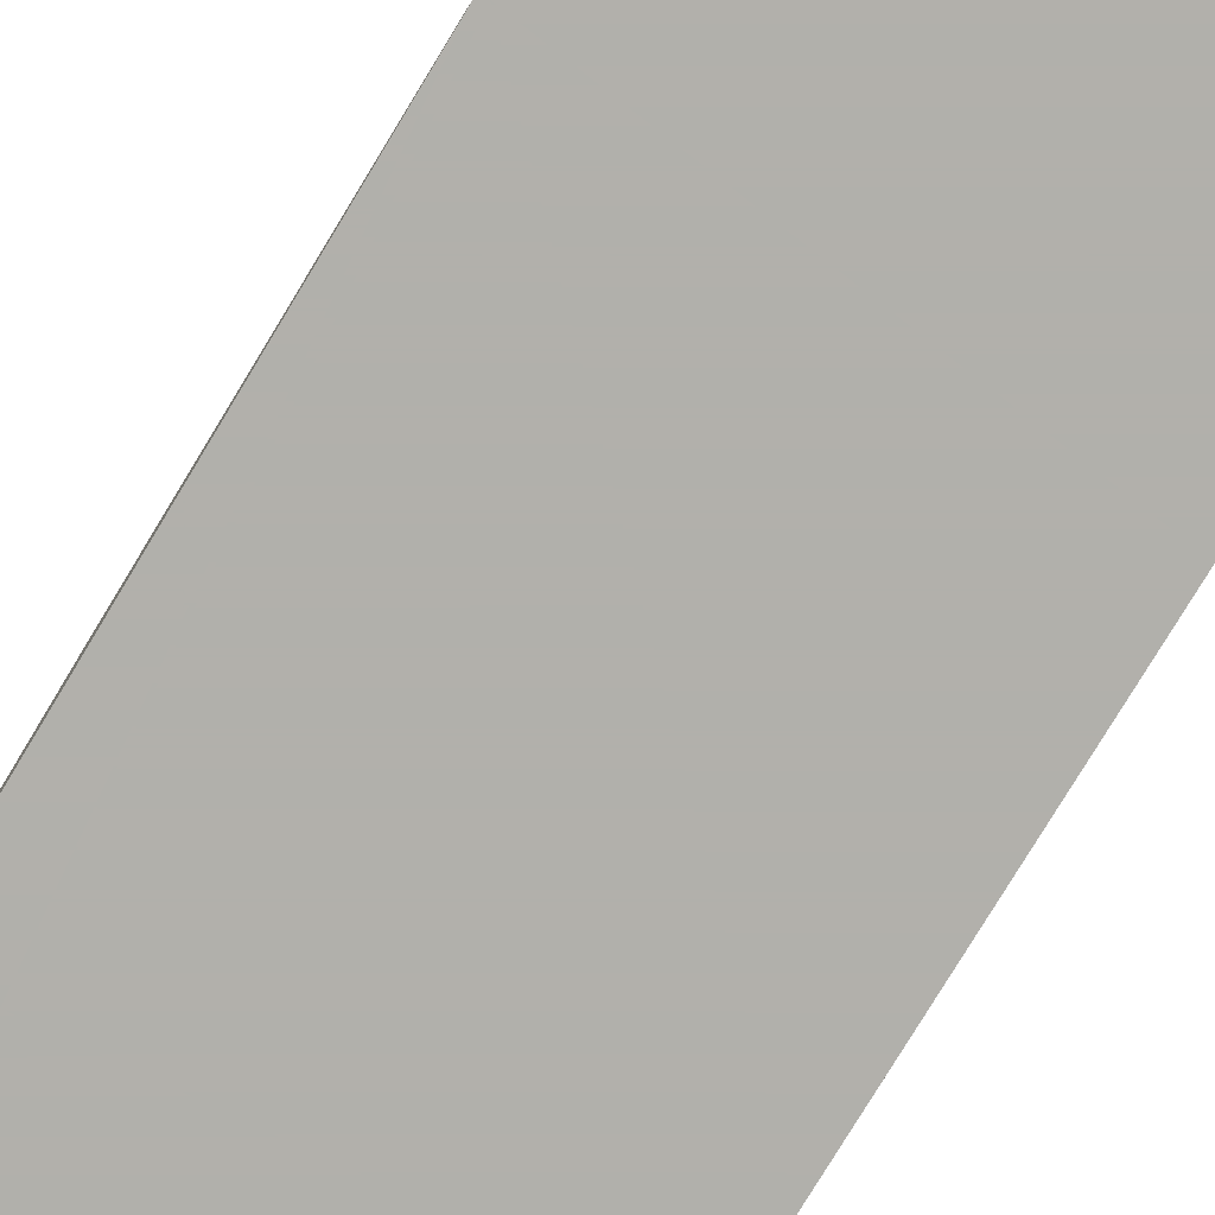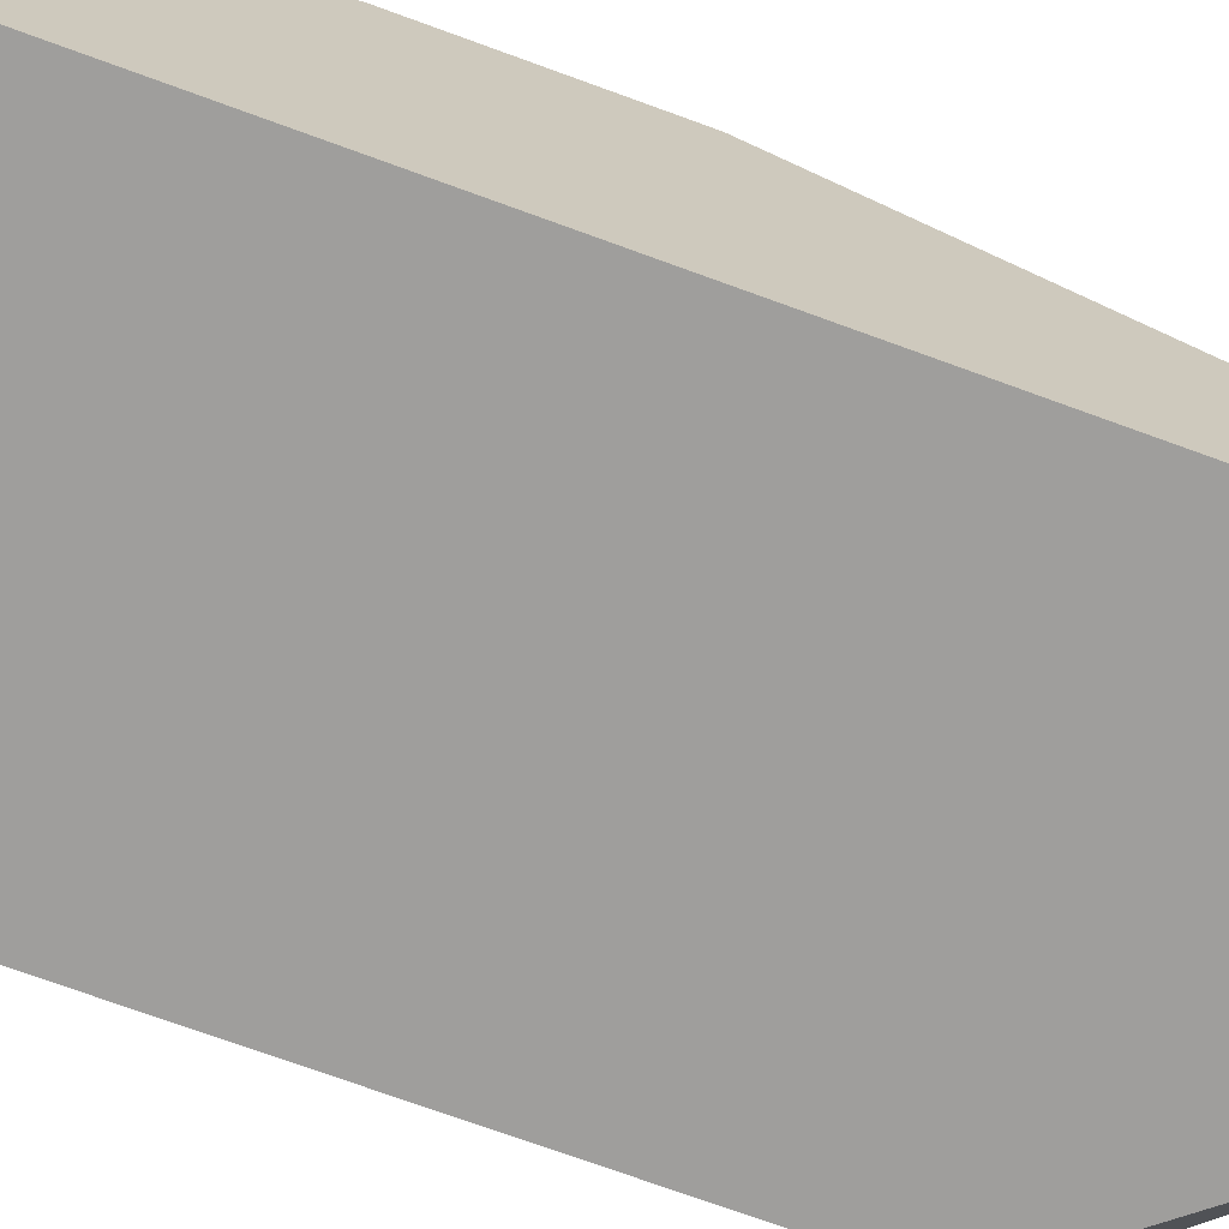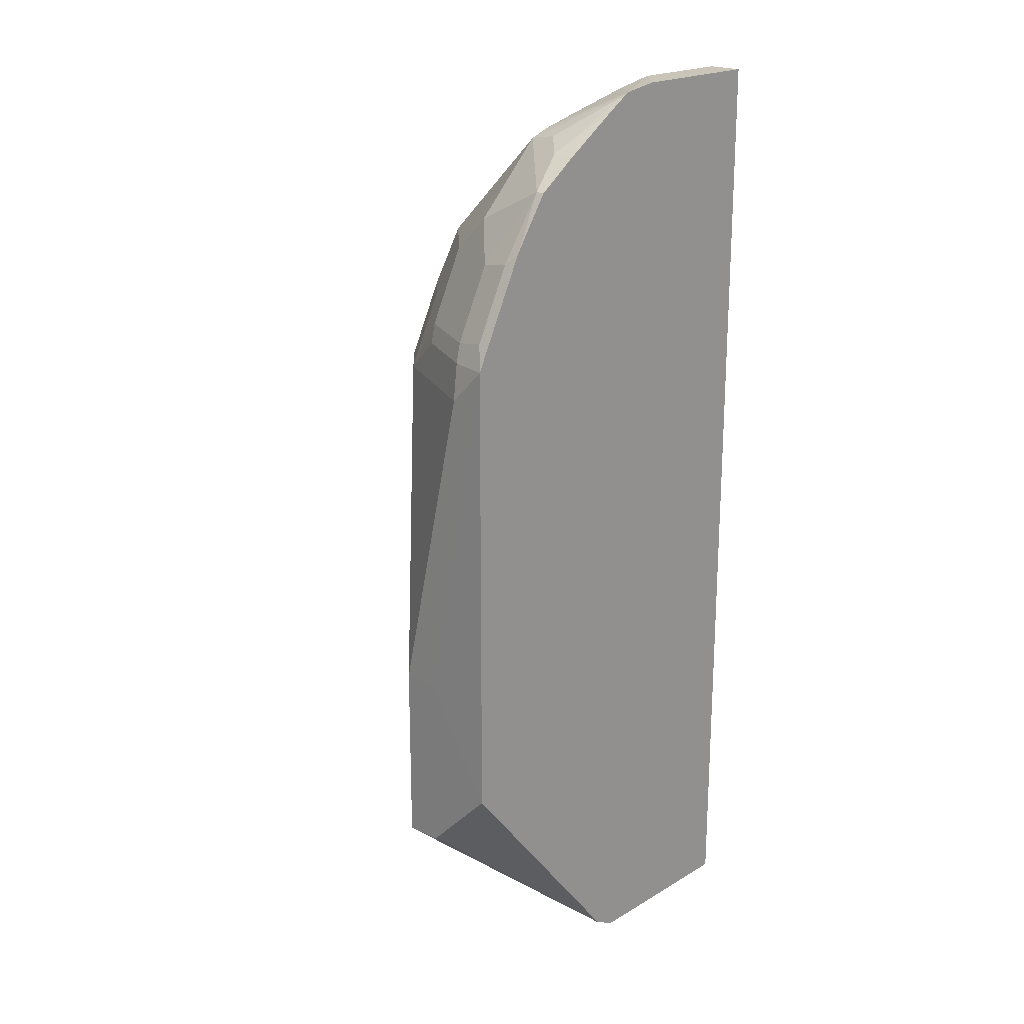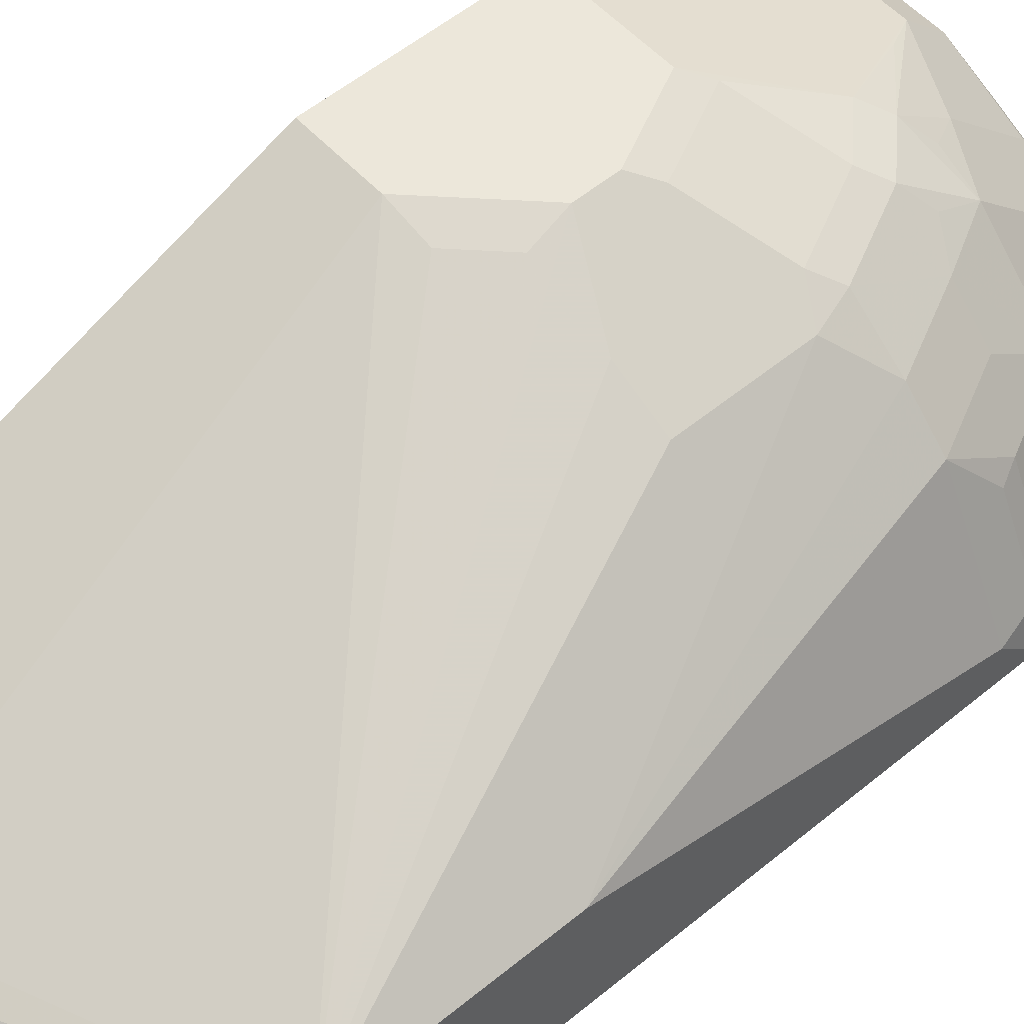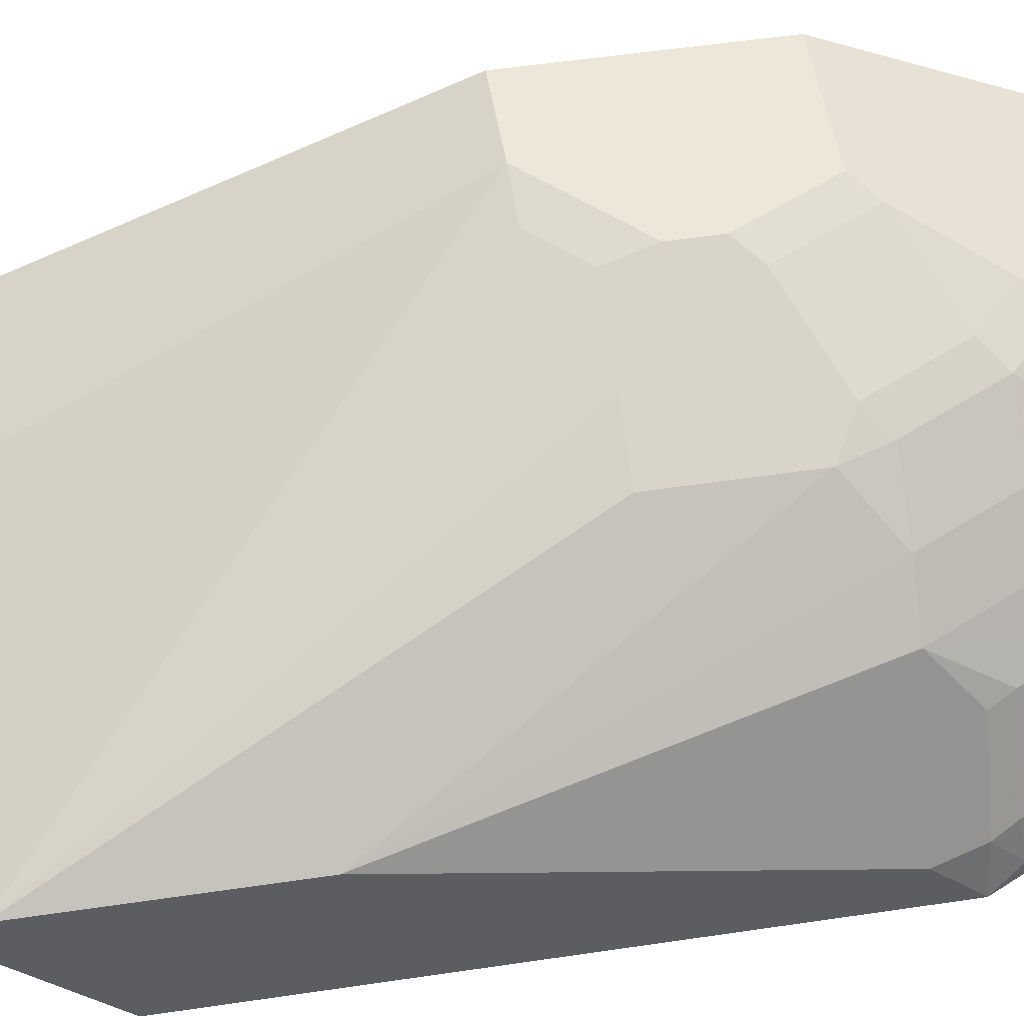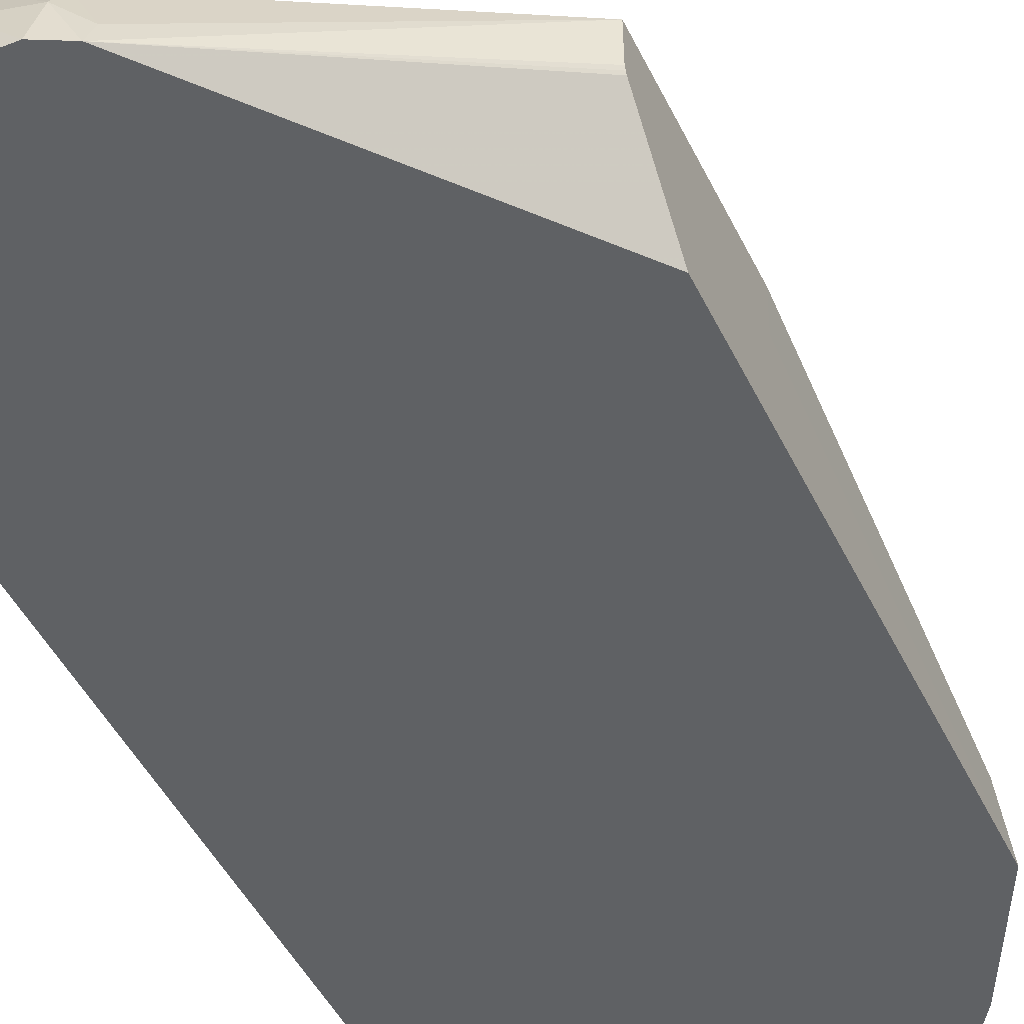
<metadata>
{"format":"obj","ext":"obj","renderer":"f3d","projection":"perspective","resolution":1024,"background":"white","views":[{"elev":-78.5,"azim":-31.1,"up":"+Y"},{"elev":-71.0,"azim":69.8,"up":"+Y"},{"elev":20.5,"azim":-46.7,"up":"+Z"},{"elev":53.8,"azim":-131.4,"up":"+Y"},{"elev":50.2,"azim":-99.4,"up":"+Y"},{"elev":-45.6,"azim":-155.5,"up":"+Y"}]}
</metadata>
<code>
v -0.1922 0 -0.08734
v -0.2009 -0.004374 -0.07861
v -0.2183 -0.02184 -0.04368
v -0.2358 -0.02184 -0.06114
v -0.2533 -0.02184 -0.09608
v -0.2183 -0.004374 -0.1135
v -0.2096 0 -0.1223
v -0.1392 0 -0.08734
v -0.1922 -0.04657 0.005797
v -0.2009 -0.03931 -0.008747
v -0.2271 -0.02839 -0.03495
v -0.2445 -0.02839 -0.05241
v -0.2533 -0.04803 -0.02621
v -0.2533 -0.03931 -0.04368
v -0.2678 -0.04657 -0.05241
v -0.262 -0.02839 -0.08734
v -0.2678 -0.02912 -0.1048
v -0.2678 -0.02912 -0.1572
v -0.2096 0 -0.1397
v -0.1392 0 -0.1747
v -0.1747 0 -0.1747
v -0.2118 -0.004374 -0.1572
v -0.1943 -0.004374 -0.1747
v -0.3322 -0.08711 -0.3335
v -0.2096 -0.08734 -0.3843
v -0.1392 -0.08734 -0.3843
v -0.1392 -0.09899 -0.4075
v -0.2155 -0.09316 -0.3959
v -0.2315 -0.09608 -0.393
v -0.2038 -0.09899 -0.4075
v -0.2096 -0.1223 -0.4192
v -0.2155 -0.1106 -0.4134
v -0.2315 -0.1135 -0.4105
v -0.2293 -0.1223 -0.4148
v -0.2402 -0.131 -0.4105
v -0.2387 -0.1397 -0.4134
v -0.2271 -0.1397 -0.4192
v -0.2096 -0.1397 -0.4192
v -0.1392 -0.1397 -0.4192
v -0.1392 -0.1223 -0.4192
v -0.1392 -0.1223 0.0524
v -0.1392 -0.04657 0.005797
v -0.1392 -0.06404 0.02326
v -0.1922 -0.08711 0.03482
v -0.1922 -0.1223 0.0524
v -0.1392 -0.1397 0.0524
v -0.2096 -0.1397 0.05236
v -0.2271 -0.1397 0.04959
v -0.2294 -0.1397 0.04853
v -0.2533 -0.1004 0.02618
v -0.2445 -0.1026 0.03057
v -0.2096 -0.1201 0.04802
v -0.2096 -0.08515 0.03057
v -0.2271 -0.08152 0.02326
v -0.2882 -0.08297 -0.02621
v -0.2882 -0.1004 -0.008766
v -0.3057 -0.1179 -0.02622
v -0.2882 -0.1354 0.00873
v -0.3086 -0.1339 -0.02331
v -0.3261 -0.1339 -0.05826
v -0.3319 -0.1397 -0.06989
v -0.3275 -0.1201 -0.06989
v -0.3231 -0.1179 -0.06116
v -0.3101 -0.08515 -0.06987
v -0.3057 -0.08297 -0.06115
v -0.3028 -0.06405 -0.08735
v -0.3319 -0.1223 -0.08734
v -0.3322 -0.08712 -0.2435
v -0.2853 -0.04657 -0.08734
v -0.2445 -0.01747 -0.1572
v -0.3322 -0.1054 -0.2439
v -0.3322 -0.1397 -0.2983
v -0.3322 -0.1062 -0.3319
v -0.3322 -0.1051 -0.3325
v -0.3322 -0.1037 -0.3331
v -0.2882 -0.1397 0.00873
v -0.3057 -0.1397 -0.01754
v -0.2678 -0.1281 0.02327
v -0.2678 -0.1397 0.02327
v -0.2416 -0.1397 0.04077
v -0.2562 -0.1164 0.02909
v -0.2853 -0.06404 -0.05241
v -0.2271 -0.04657 -0.01167
v -0.2358 -0.03931 -0.02621
v -0.1922 -0.06404 0.02326
f 22 24 19
f 22 23 24
f 68 24 71
f 68 71 61
f 71 72 61
f 71 24 72
f 73 72 24
f 73 36 72
f 75 24 36
f 74 75 36
f 74 73 75
f 75 73 24
f 35 36 24
f 35 24 33
f 29 33 24
f 70 18 19
f 29 30 33
f 74 36 73
f 70 19 24
f 63 60 57
f 17 18 24
f 36 39 72
f 60 62 61
f 63 62 60
f 63 64 62
f 63 65 64
f 63 55 65
f 63 57 55
f 65 55 66
f 64 65 66
f 64 66 67
f 64 67 62
f 62 67 61
f 67 68 61
f 67 66 68
f 69 68 66
f 17 68 69
f 17 24 68
f 70 24 18
f 72 39 61
f 8 20 7
f 49 61 46
f 82 55 15
f 82 66 55
f 55 13 15
f 83 13 54
f 84 13 83
f 84 11 13
f 84 83 11
f 83 9 11
f 83 85 9
f 83 54 85
f 85 54 53
f 44 85 53
f 44 43 85
f 85 43 9
f 45 44 53
f 60 61 59
f 4 12 3
f 82 15 66
f 69 66 15
f 69 15 16
f 17 69 16
f 76 61 49
f 77 61 76
f 77 59 61
f 77 58 59
f 77 76 58
f 76 78 58
f 79 78 76
f 80 78 79
f 46 61 39
f 80 49 78
f 79 76 49
f 81 78 49
f 81 50 78
f 81 49 50
f 58 78 50
f 58 50 56
f 47 49 46
f 46 39 41
f 80 79 49
f 60 59 57
f 48 51 50
f 57 58 56
f 5 17 16
f 5 18 17
f 5 19 18
f 5 7 19
f 19 7 20
f 21 19 20
f 21 22 19
f 21 23 22
f 21 24 23
f 21 25 24
f 21 26 25
f 21 20 26
f 26 20 27
f 28 26 27
f 28 25 26
f 28 24 25
f 28 29 24
f 5 16 4
f 28 30 29
f 4 16 12
f 14 12 15
f 2 3 1
f 2 4 3
f 2 5 4
f 6 5 2
f 6 7 5
f 6 2 7
f 2 1 7
f 1 8 7
f 1 9 8
f 1 3 9
f 10 9 3
f 10 11 9
f 10 3 11
f 57 59 58
f 12 13 11
f 14 13 12
f 14 15 13
f 12 16 15
f 28 27 30
f 12 11 3
f 32 30 31
f 44 41 43
f 45 41 44
f 45 46 41
f 45 47 46
f 48 47 45
f 48 49 47
f 48 50 49
f 48 52 51
f 48 45 52
f 52 45 53
f 51 53 54
f 51 54 50
f 50 54 13
f 55 50 13
f 55 56 50
f 57 56 55
f 30 27 31
f 43 41 42
f 43 42 9
f 52 53 51
f 8 42 41
f 32 33 30
f 8 9 42
f 34 33 32
f 34 35 33
f 34 36 35
f 34 31 37
f 34 32 31
f 37 31 38
f 37 38 36
f 34 37 36
f 38 31 39
f 40 39 31
f 40 27 39
f 40 31 27
f 27 20 39
f 8 41 20
f 38 39 36
f 20 41 39

</code>
